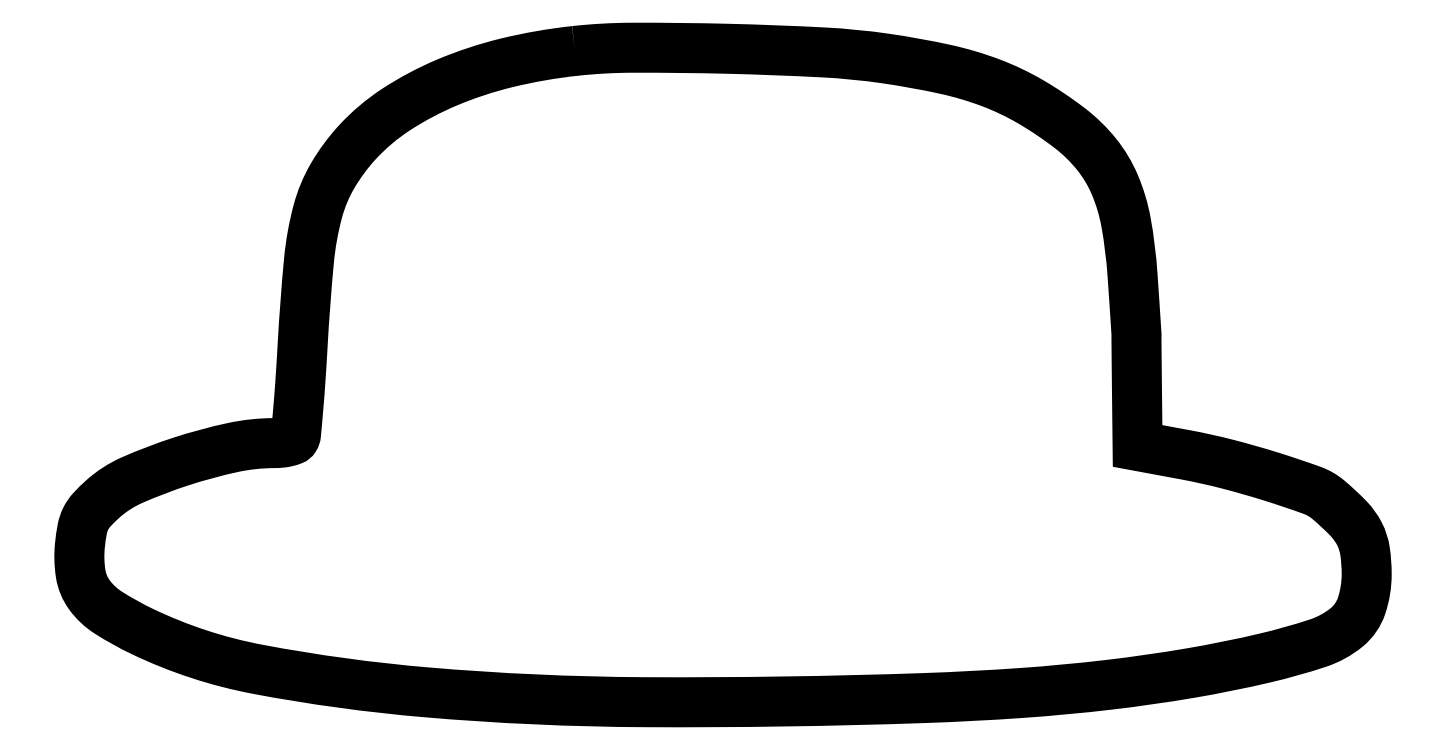
<metadata>
{"format":"dxf","ext":"dxf","renderer":"ezdxf+matplotlib","layout":"modelspace","background":"white","min_lineweight":24,"dpi":150}
</metadata>
<code>
0
SECTION
2
ENTITIES
0
POLYLINE
8
0
66
1
70
1
0
VERTEX
8
0
10
97.5
20
128
42
0.0322
0
VERTEX
8
0
10
84.25
20
125.7
42
0.04039
0
VERTEX
8
0
10
72.41
20
121.8
42
0.04463
0
VERTEX
8
0
10
62.43
20
116.5
42
0.06298
0
VERTEX
8
0
10
54.76
20
110
42
0.05346
0
VERTEX
8
0
10
49.94
20
103.5
42
0.06662
0
VERTEX
8
0
10
47.04
20
96.56
42
0.04224
0
VERTEX
8
0
10
45.3
20
86.88
42
0.009581
0
VERTEX
8
0
10
44.05
20
70.22
42
-0.002944
0
VERTEX
8
0
10
43.63
20
63.53
42
-0.004505
0
VERTEX
8
0
10
43.19
20
57.73
42
-0.001672
0
VERTEX
8
0
10
42.75
20
52.76
42
-0.1159
0
VERTEX
8
0
10
42.48
20
51.97
42
-0.1609
0
VERTEX
8
0
10
42.03
20
51.6
42
-0.03512
0
VERTEX
8
0
10
41.06
20
51.29
42
-0.03317
0
VERTEX
8
0
10
39.83
20
51.07
42
-0.02655
0
VERTEX
8
0
10
38.49
20
51
42
0.05326
0
VERTEX
8
0
10
30.32
20
50.13
42
0.02544
0
VERTEX
8
0
10
20.12
20
47.37
42
0.02474
0
VERTEX
8
0
10
10.56
20
43.73
42
0.07934
0
VERTEX
8
0
10
4.845
20
40.05
42
0.02376
0
VERTEX
8
0
10
2.644
20
37.89
42
0.07157
0
VERTEX
8
0
10
1.452
20
36.15
42
0.06902
0
VERTEX
8
0
10
0.7744
20
34.12
42
0.02102
0
VERTEX
8
0
10
0.3139
20
30.9
42
0.06336
0
VERTEX
8
0
10
0.4608
20
25.36
42
0.1187
0
VERTEX
8
0
10
2.154
20
21.23
42
0.0945
0
VERTEX
8
0
10
5.86
20
17.73
42
0.03034
0
VERTEX
8
0
10
12.5
20
14.04
42
0.06526
0
VERTEX
8
0
10
35.31
20
6.571
42
0.02526
0
VERTEX
8
0
10
68.32
20
2.063
42
0.02006
0
VERTEX
8
0
10
111.3
20
0.1263
42
0.009848
0
VERTEX
8
0
10
166
20
0.9327
42
0.008813
0
VERTEX
8
0
10
185.1
20
1.928
42
0.01177
0
VERTEX
8
0
10
202.4
20
3.545
42
0.01283
0
VERTEX
8
0
10
218.2
20
5.815
42
0.01553
0
VERTEX
8
0
10
232.9
20
8.784
42
0.02177
0
VERTEX
8
0
10
243.4
20
11.72
42
0.09243
0
VERTEX
8
0
10
249.1
20
14.83
42
0.1416
0
VERTEX
8
0
10
252
20
19.03
42
0.0799
0
VERTEX
8
0
10
253
20
25.18
42
0.03722
0
VERTEX
8
0
10
252.7
20
29.8
42
0.08234
0
VERTEX
8
0
10
251.6
20
33.16
42
0.07397
0
VERTEX
8
0
10
249.4
20
36.2
42
0.02564
0
VERTEX
8
0
10
245.4
20
39.9
42
0.0886
0
VERTEX
8
0
10
242.2
20
41.73
42
0.01023
0
VERTEX
8
0
10
234.4
20
44.38
42
0.01309
0
VERTEX
8
0
10
225.6
20
46.89
42
0.01718
0
VERTEX
8
0
10
217.4
20
48.7
42
0
0
VERTEX
8
0
10
208
20
50.44
42
0
0
VERTEX
8
0
10
207.9
20
60.97
42
-0.000243
0
VERTEX
8
0
10
207.8
20
65.04
42
-0.000377
0
VERTEX
8
0
10
207.8
20
68.55
42
-0.000104
0
VERTEX
8
0
10
207.8
20
71.61
42
-0.01295
0
VERTEX
8
0
10
207.8
20
72
42
0.02692
0
VERTEX
8
0
10
207.8
20
72.39
42
0.000177
0
VERTEX
8
0
10
207.6
20
75.78
42
0.000706
0
VERTEX
8
0
10
207.3
20
79.66
42
0.000451
0
VERTEX
8
0
10
207
20
84.17
42
0.02674
0
VERTEX
8
0
10
205.7
20
94.27
42
0.05691
0
VERTEX
8
0
10
203.5
20
101.8
42
0.06861
0
VERTEX
8
0
10
199.9
20
107.7
42
0.05924
0
VERTEX
8
0
10
194.8
20
112.8
42
0.03183
0
VERTEX
8
0
10
187
20
118
42
0.0418
0
VERTEX
8
0
10
179.2
20
121.7
42
0.03673
0
VERTEX
8
0
10
170.3
20
124.4
42
0.01795
0
VERTEX
8
0
10
158.5
20
126.5
42
0.02289
0
VERTEX
8
0
10
146.3
20
127.7
42
0.006829
0
VERTEX
8
0
10
127.5
20
128.4
42
0.006635
0
VERTEX
8
0
10
108.9
20
128.6
42
0.02645
0
SEQEND
0
ENDSEC
0
EOF

</code>
